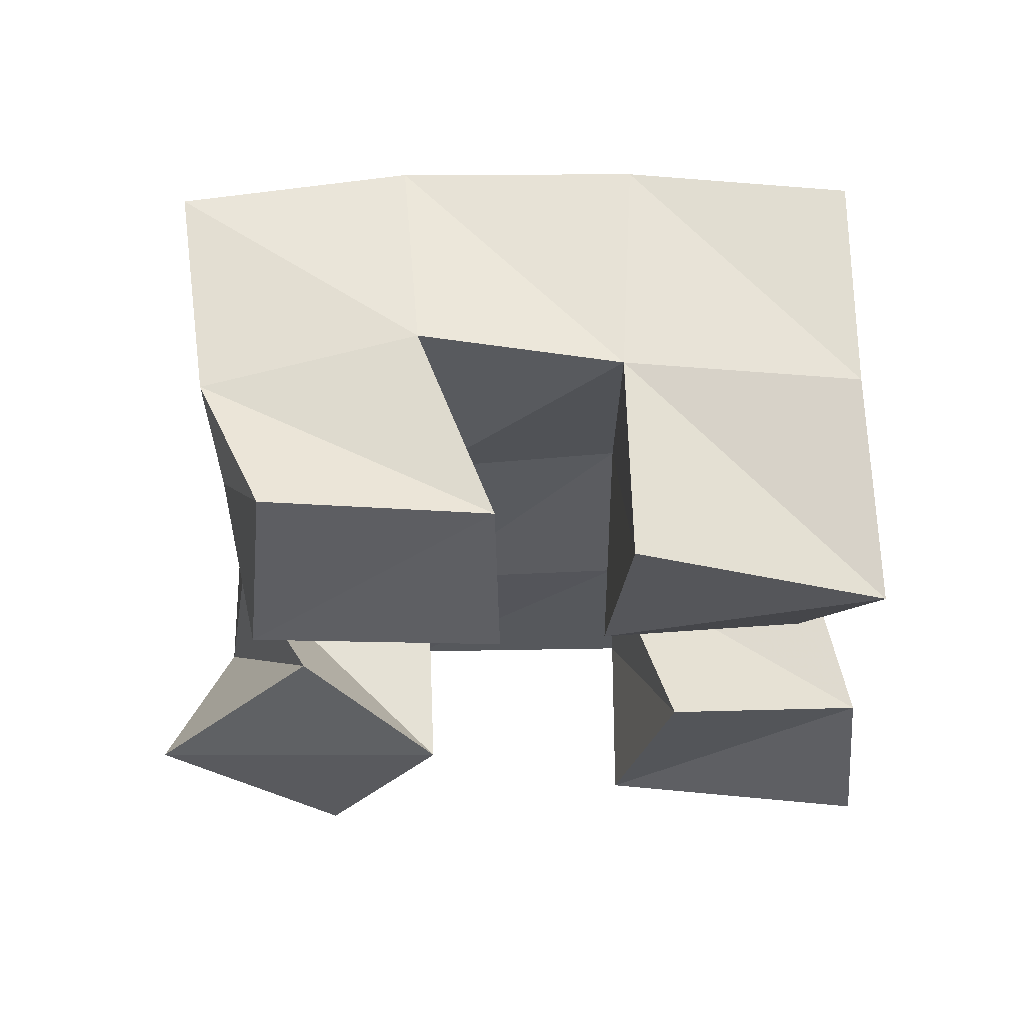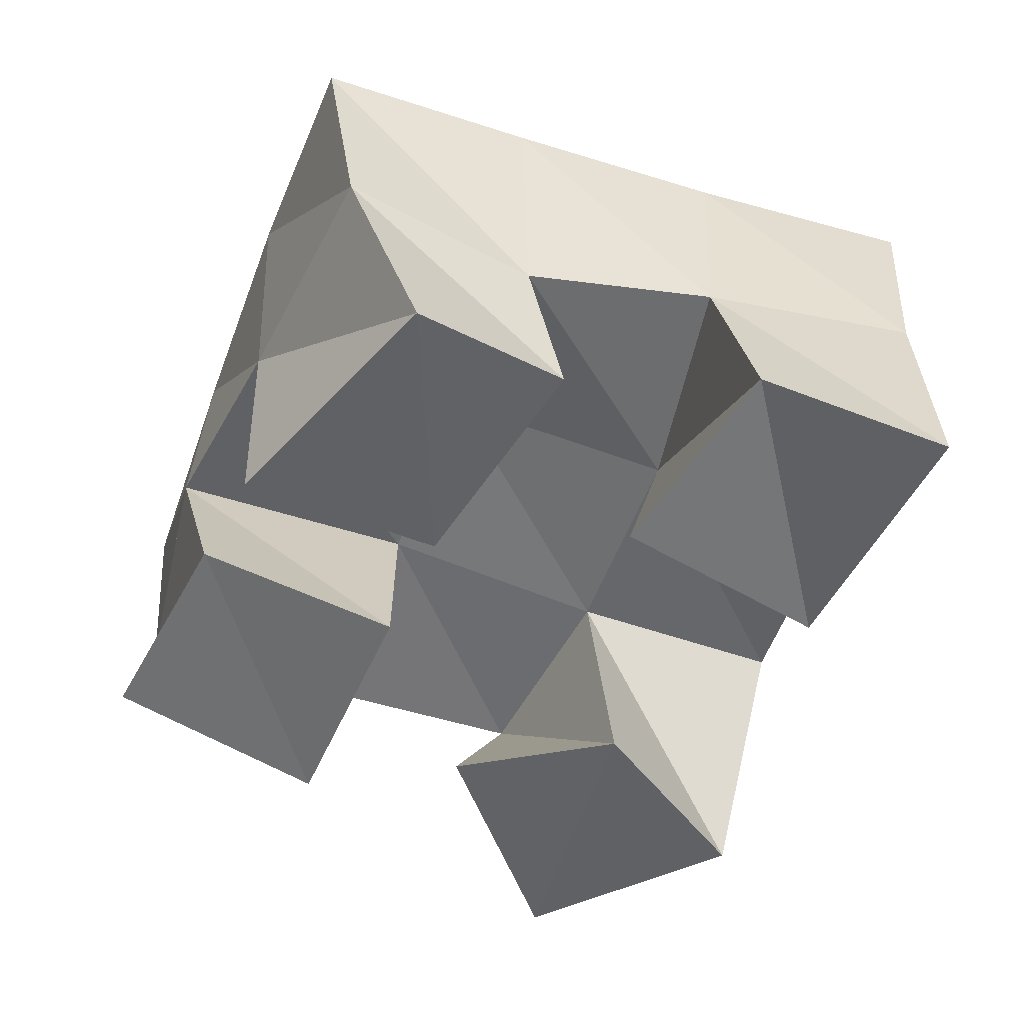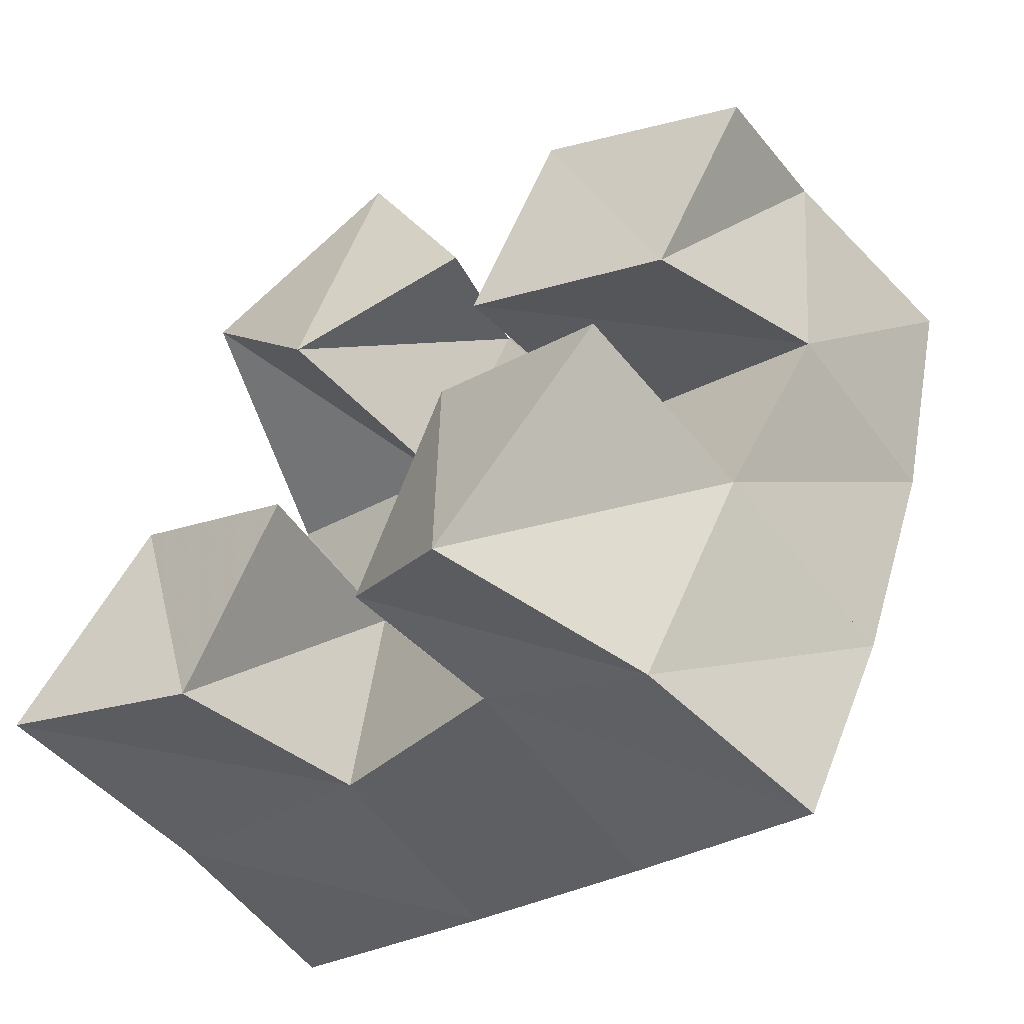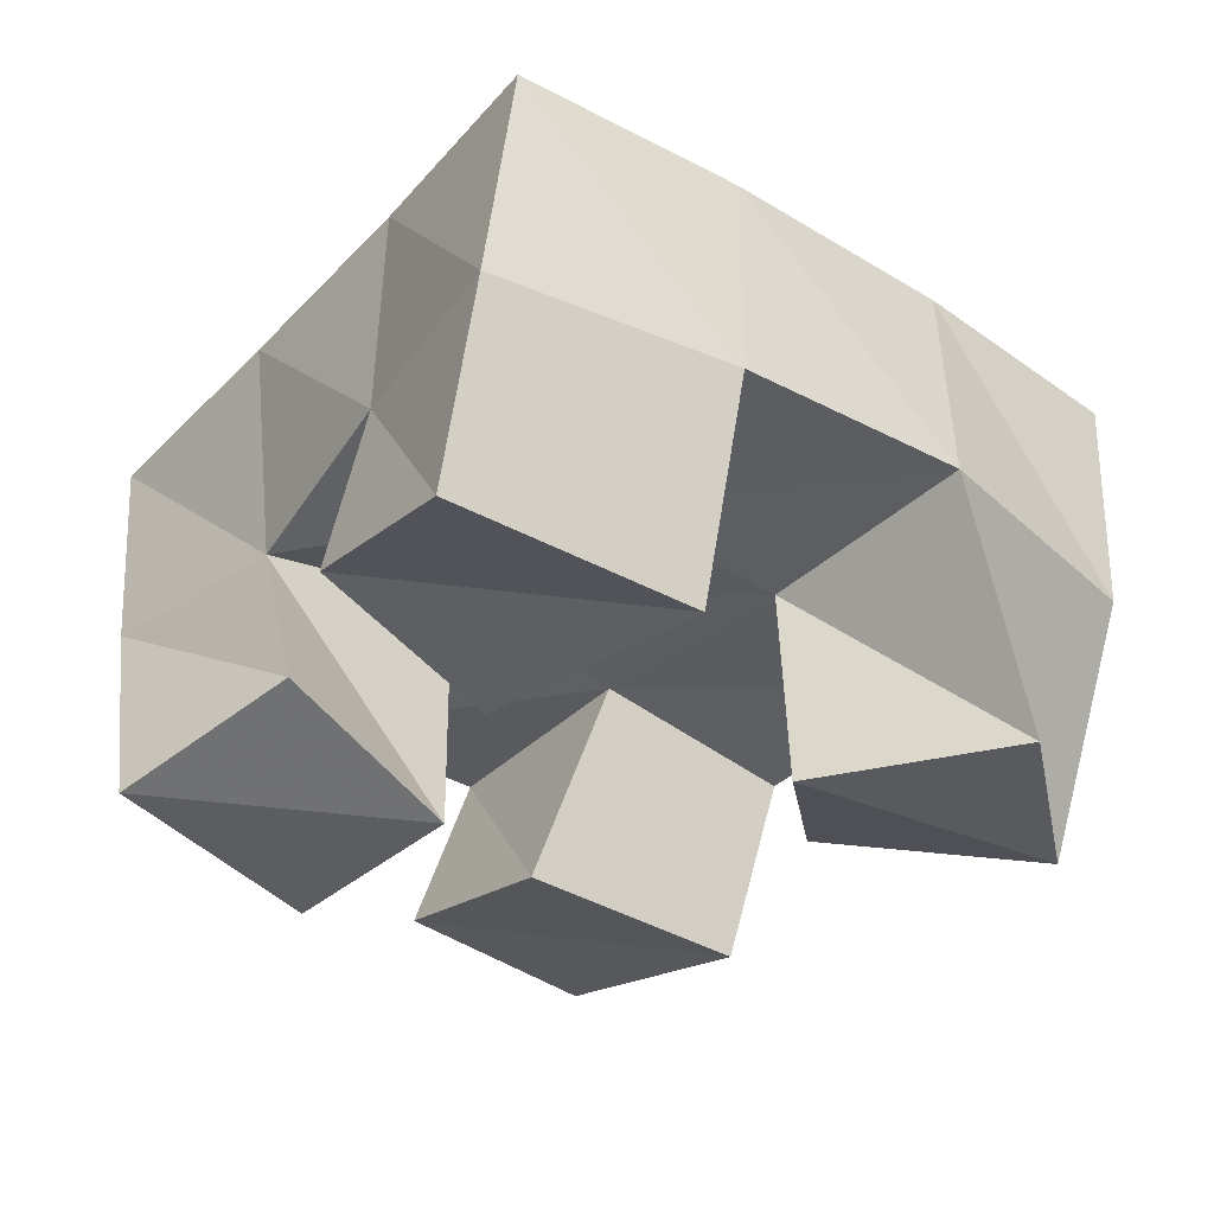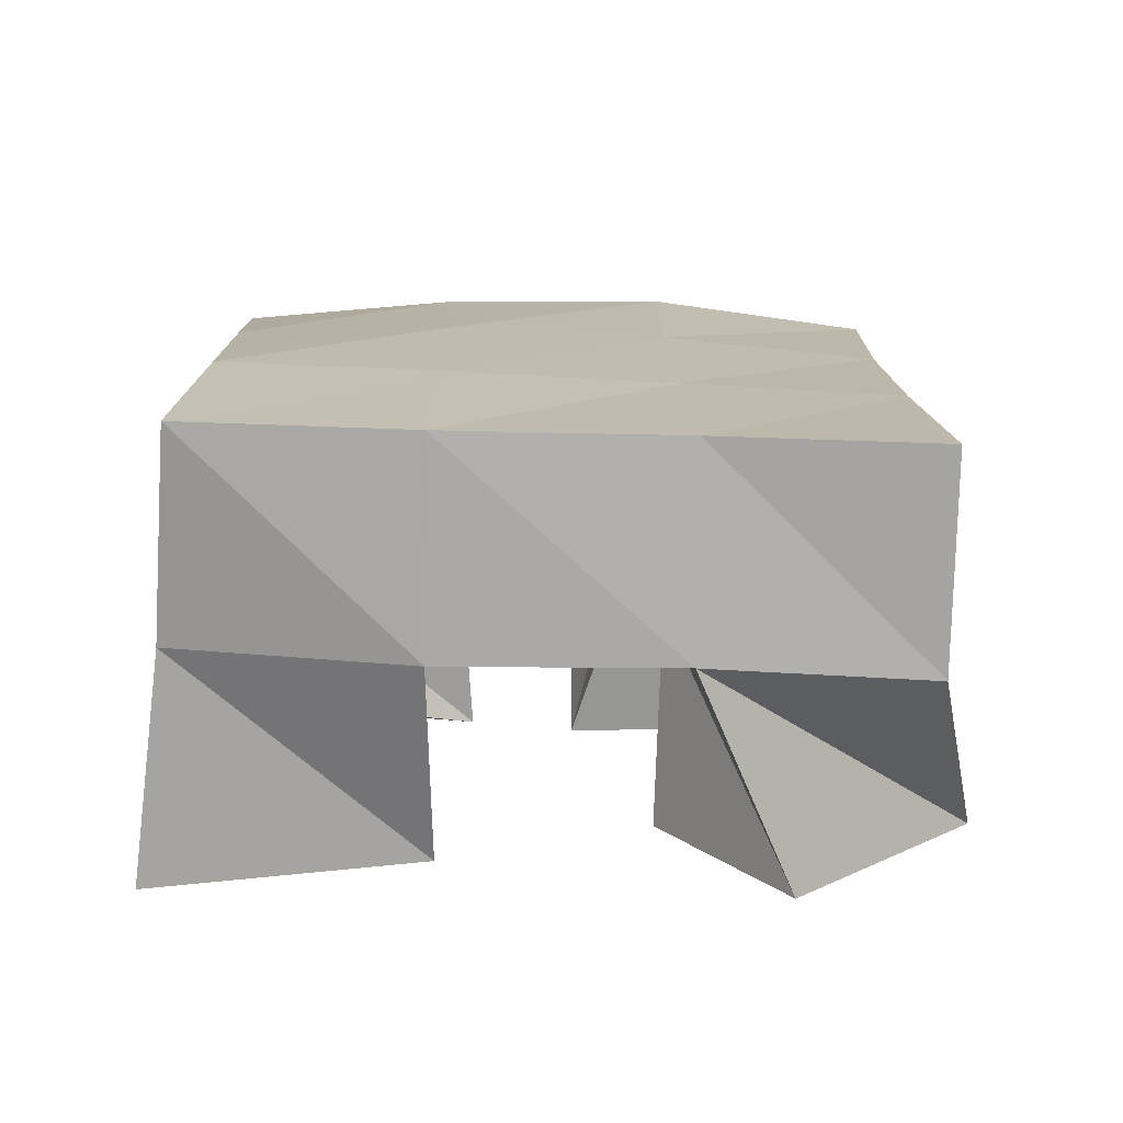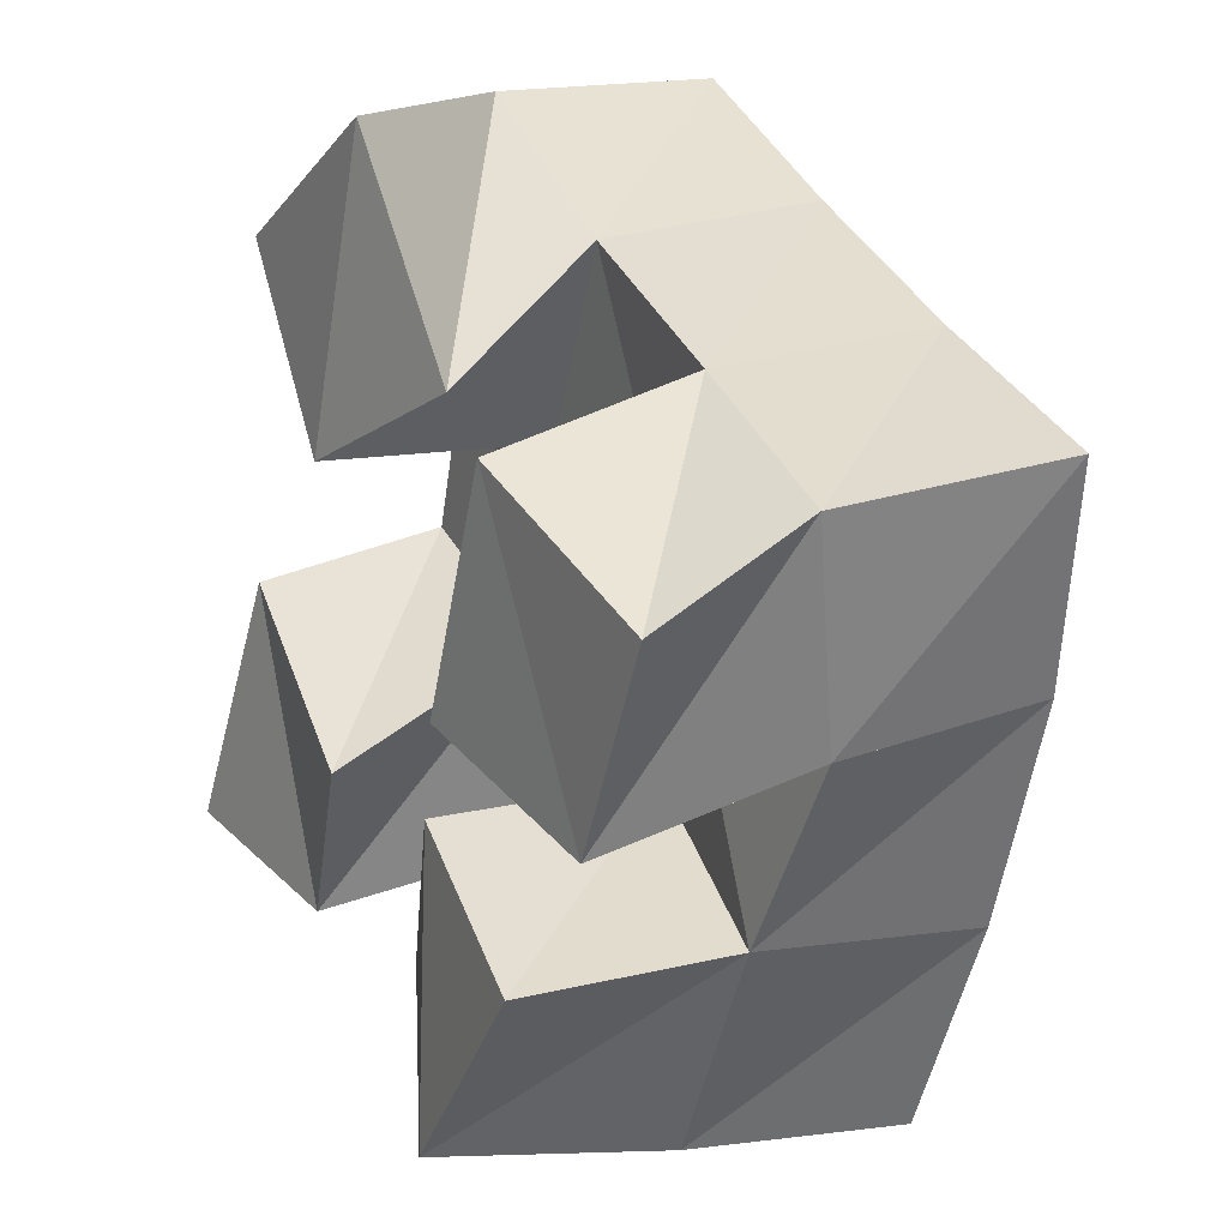
<metadata>
{"format":"obj","ext":"obj","renderer":"f3d","projection":"perspective","resolution":1024,"background":"white","views":[{"elev":-29.7,"azim":110.3,"up":"+Y"},{"elev":-50.8,"azim":179.9,"up":"+Y"},{"elev":-57.2,"azim":36.9,"up":"+Z"},{"elev":-34.3,"azim":-107.7,"up":"+Y"},{"elev":15.7,"azim":-70.4,"up":"+Y"},{"elev":14.4,"azim":62.8,"up":"+Z"}]}
</metadata>
<code>
v 2.292 0.1 -0.1103
v 2.293 0.1531 -0.1036
v 2.332 0.1093 -0.1217
v 2.34 0.1546 -0.1127
v 2.317 0.1044 -0.05347
v 2.303 0.1519 -0.04929
v 2.36 0.1025 -0.08279
v 2.35 0.1503 -0.06434
v 2.415 0.1 -0.05749
v 2.415 0.1505 -0.04019
v 2.457 0.1087 -0.07225
v 2.468 0.1514 -0.05775
v 2.436 0.1 -0.005415
v 2.435 0.1445 0.005921
v 2.481 0.1079 -0.02745
v 2.479 0.1418 -0.01048
v 2.333 0.1 0.02036
v 2.32 0.152 0.001997
v 2.361 0.1 -0.01952
v 2.367 0.1482 -0.01936
v 2.38 0.1025 0.04707
v 2.345 0.1464 0.04765
v 2.4 0.1105 -0.000863
v 2.389 0.1464 0.02322
v 2.375 0.1134 -0.1186
v 2.383 0.1467 -0.1238
v 2.406 0.1 -0.1451
v 2.422 0.1473 -0.147
v 2.404 0.1032 -0.0792
v 2.399 0.1552 -0.08073
v 2.445 0.1 -0.09962
v 2.446 0.148 -0.09871
v 2.29 0.201 -0.0985
v 2.338 0.203 -0.1118
v 2.305 0.1998 -0.04882
v 2.352 0.2014 -0.06372
v 2.323 0.1985 0.001281
v 2.37 0.1986 -0.01721
v 2.344 0.1958 0.04852
v 2.39 0.1951 0.02819
v 2.384 0.2002 -0.129
v 2.401 0.2015 -0.08194
v 2.418 0.1989 -0.03567
v 2.436 0.1935 0.01035
v 2.43 0.1948 -0.1484
v 2.448 0.1987 -0.102
v 2.466 0.1987 -0.05279
v 2.483 0.1916 -0.004812
f 1 2 4
f 3 1 4
f 2 6 8
f 4 2 8
f 6 5 7
f 8 6 7
f 5 1 3
f 7 5 3
f 8 7 3
f 4 8 3
f 2 1 5
f 6 2 5
f 9 10 12
f 11 9 12
f 10 14 16
f 12 10 16
f 14 13 15
f 16 14 15
f 13 9 11
f 15 13 11
f 16 15 11
f 12 16 11
f 10 9 13
f 14 10 13
f 17 18 20
f 19 17 20
f 18 22 24
f 20 18 24
f 22 21 23
f 24 22 23
f 21 17 19
f 23 21 19
f 24 23 19
f 20 24 19
f 18 17 21
f 22 18 21
f 25 26 28
f 27 25 28
f 26 30 32
f 28 26 32
f 30 29 31
f 32 30 31
f 29 25 27
f 31 29 27
f 32 31 27
f 28 32 27
f 26 25 29
f 30 26 29
f 2 33 34
f 4 2 34
f 33 35 36
f 34 33 36
f 35 6 8
f 36 35 8
f 6 2 4
f 8 6 4
f 36 8 4
f 34 36 4
f 33 2 6
f 35 33 6
f 6 35 36
f 8 6 36
f 35 37 38
f 36 35 38
f 37 18 20
f 38 37 20
f 18 6 8
f 20 18 8
f 38 20 8
f 36 38 8
f 35 6 18
f 37 35 18
f 18 37 38
f 20 18 38
f 37 39 40
f 38 37 40
f 39 22 24
f 40 39 24
f 22 18 20
f 24 22 20
f 40 24 20
f 38 40 20
f 37 18 22
f 39 37 22
f 4 34 41
f 26 4 41
f 34 36 42
f 41 34 42
f 36 8 30
f 42 36 30
f 8 4 26
f 30 8 26
f 42 30 26
f 41 42 26
f 34 4 8
f 36 34 8
f 8 36 42
f 30 8 42
f 36 38 43
f 42 36 43
f 38 20 10
f 43 38 10
f 20 8 30
f 10 20 30
f 43 10 30
f 42 43 30
f 36 8 20
f 38 36 20
f 20 38 43
f 10 20 43
f 38 40 44
f 43 38 44
f 40 24 14
f 44 40 14
f 24 20 10
f 14 24 10
f 44 14 10
f 43 44 10
f 38 20 24
f 40 38 24
f 26 41 45
f 28 26 45
f 41 42 46
f 45 41 46
f 42 30 32
f 46 42 32
f 30 26 28
f 32 30 28
f 46 32 28
f 45 46 28
f 41 26 30
f 42 41 30
f 30 42 46
f 32 30 46
f 42 43 47
f 46 42 47
f 43 10 12
f 47 43 12
f 10 30 32
f 12 10 32
f 47 12 32
f 46 47 32
f 42 30 10
f 43 42 10
f 10 43 47
f 12 10 47
f 43 44 48
f 47 43 48
f 44 14 16
f 48 44 16
f 14 10 12
f 16 14 12
f 48 16 12
f 47 48 12
f 43 10 14
f 44 43 14

</code>
